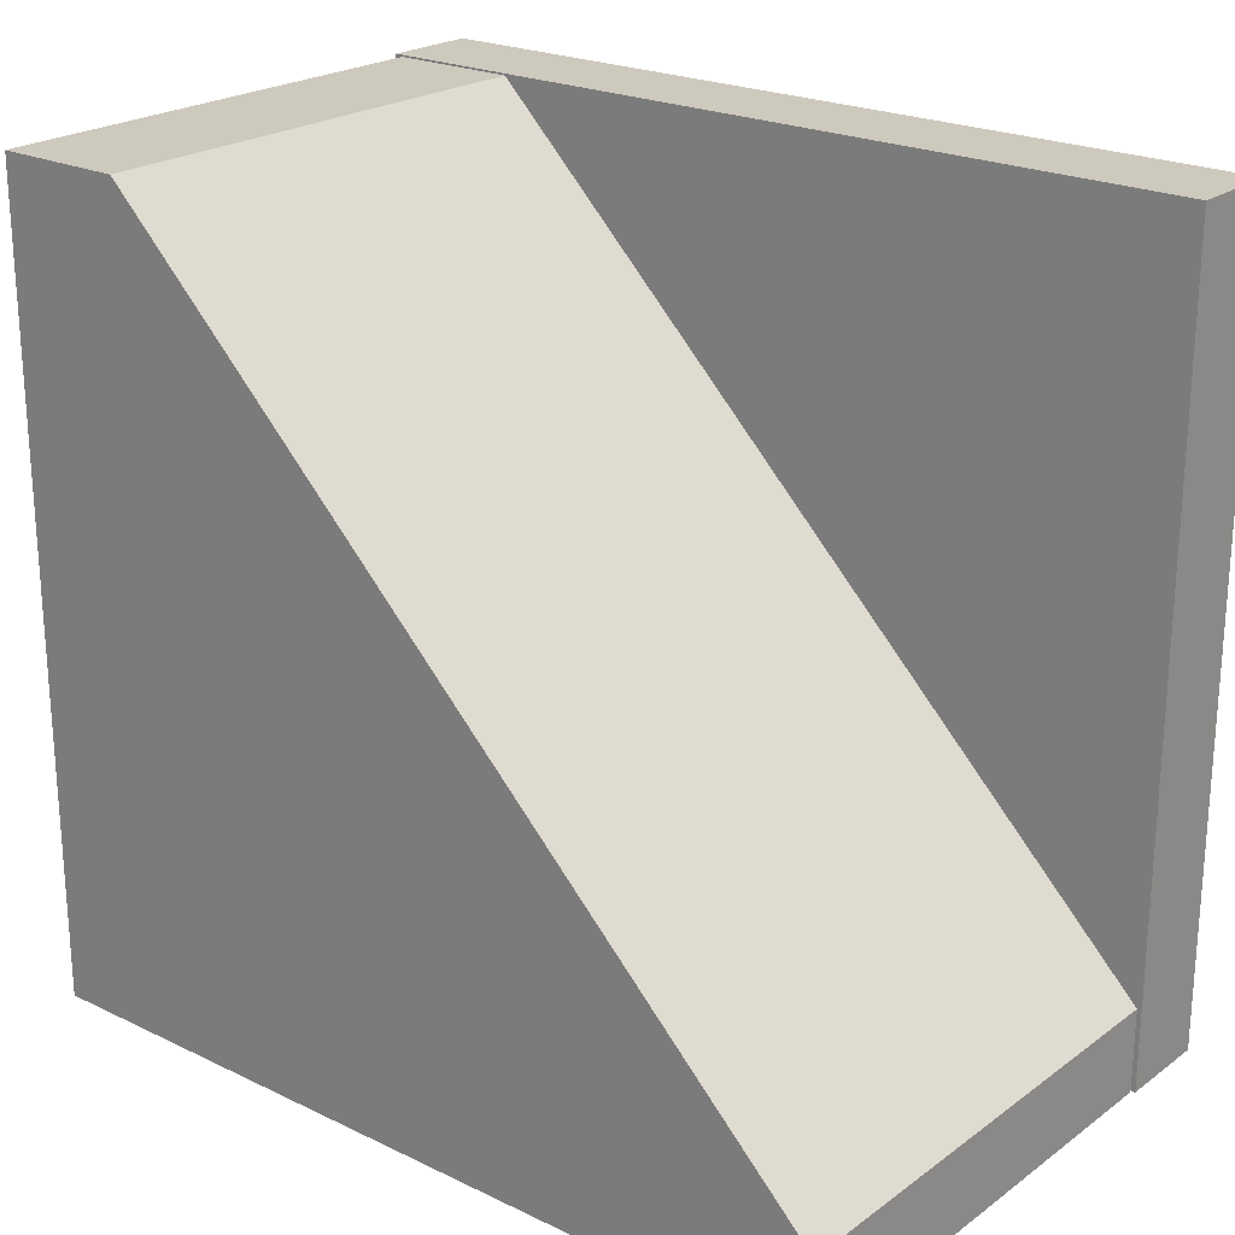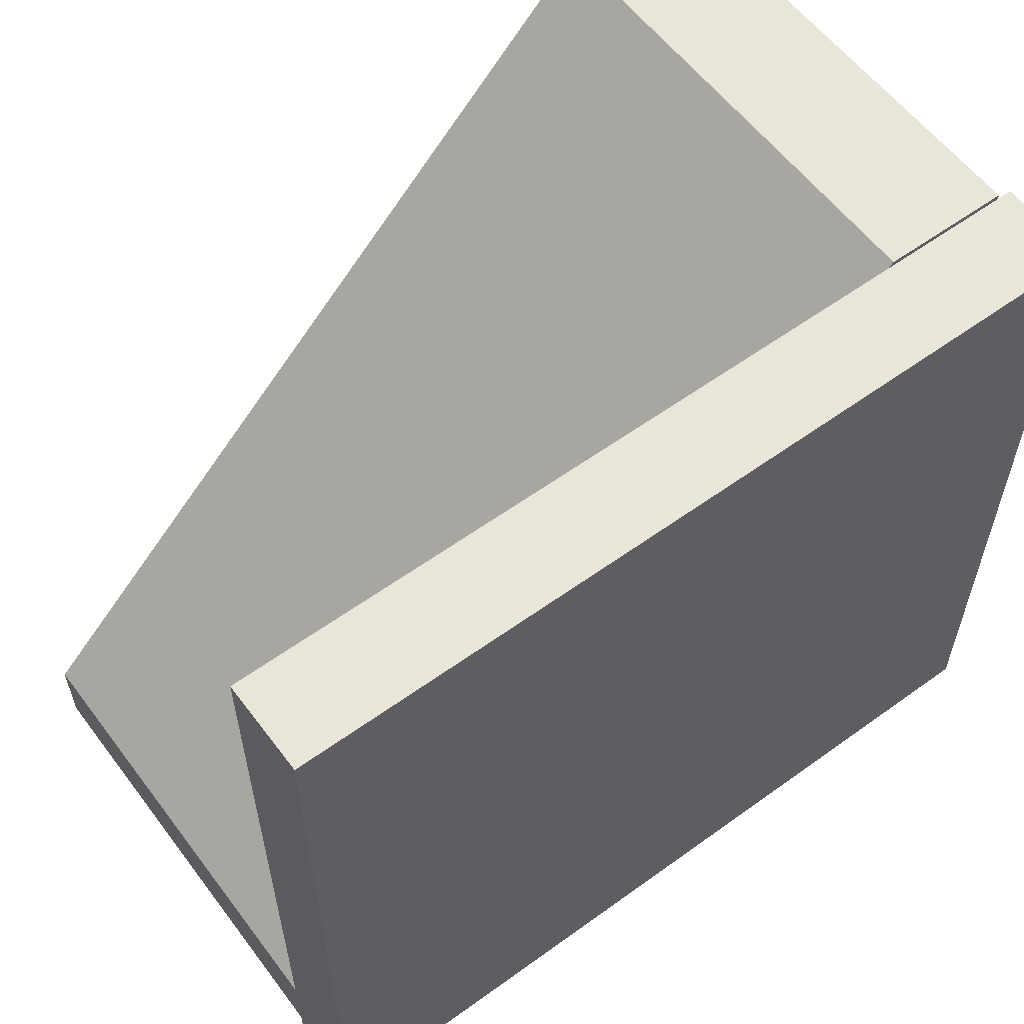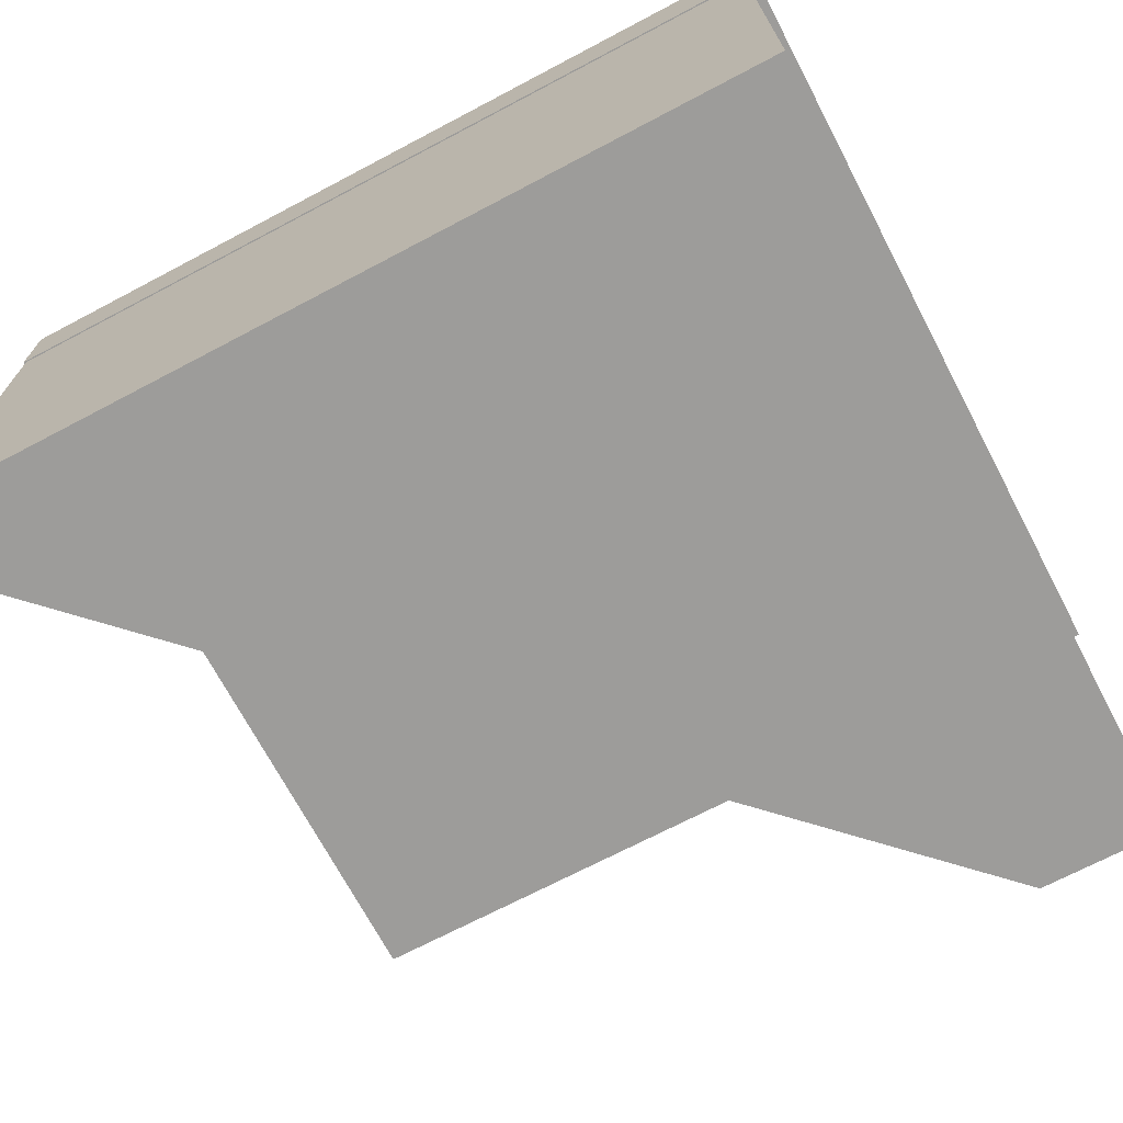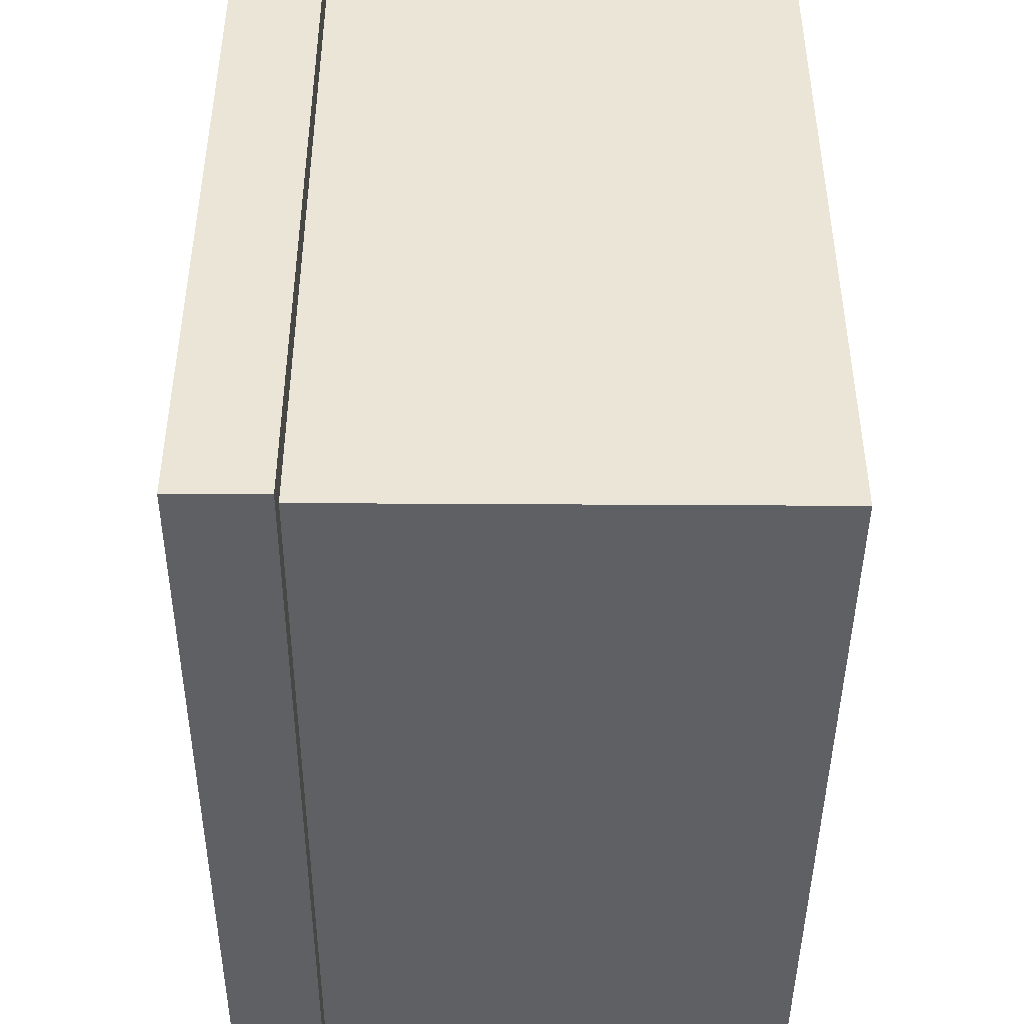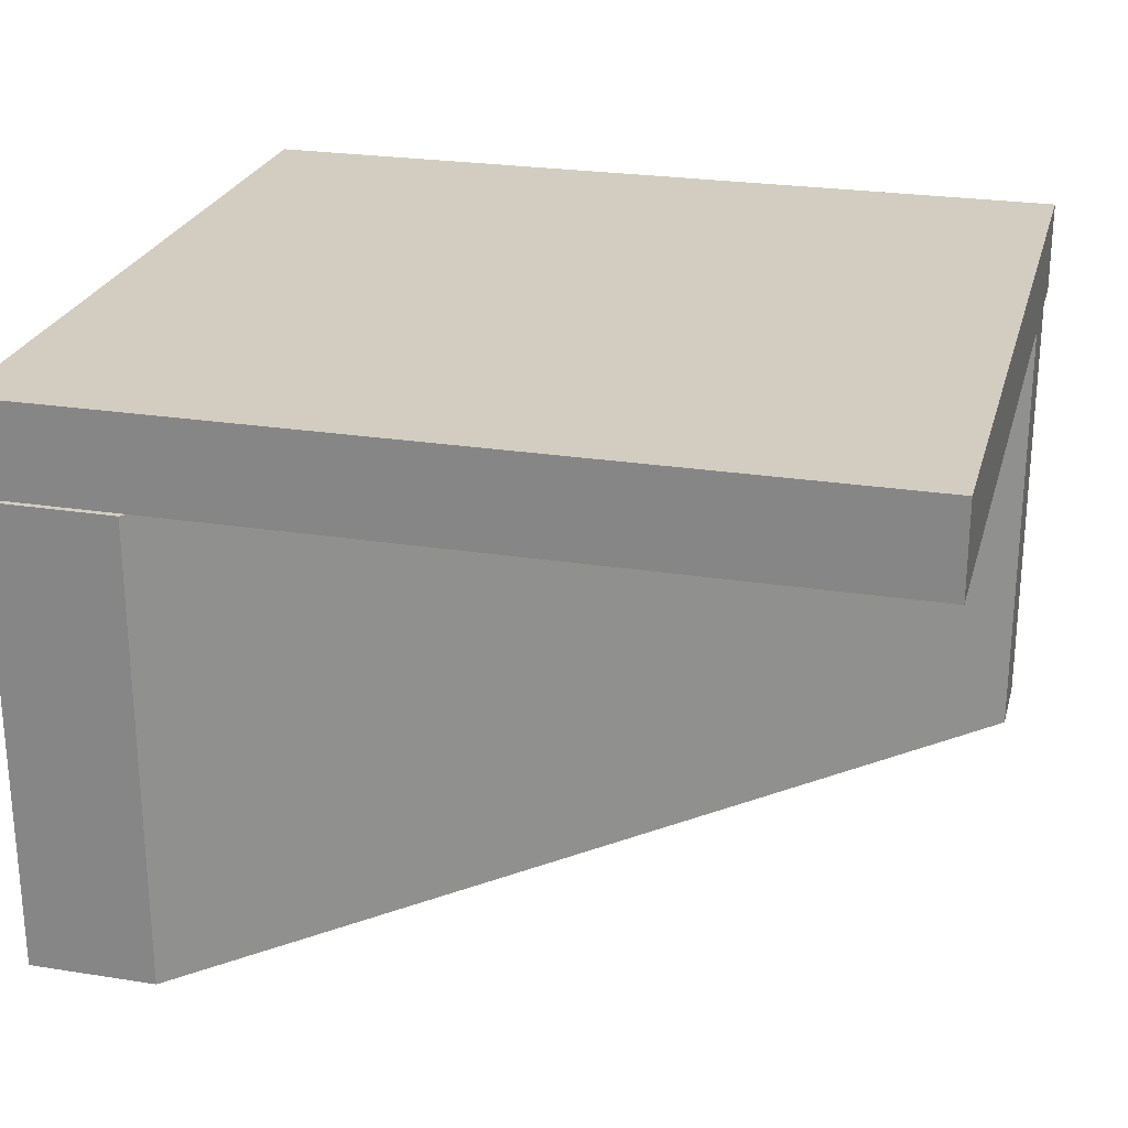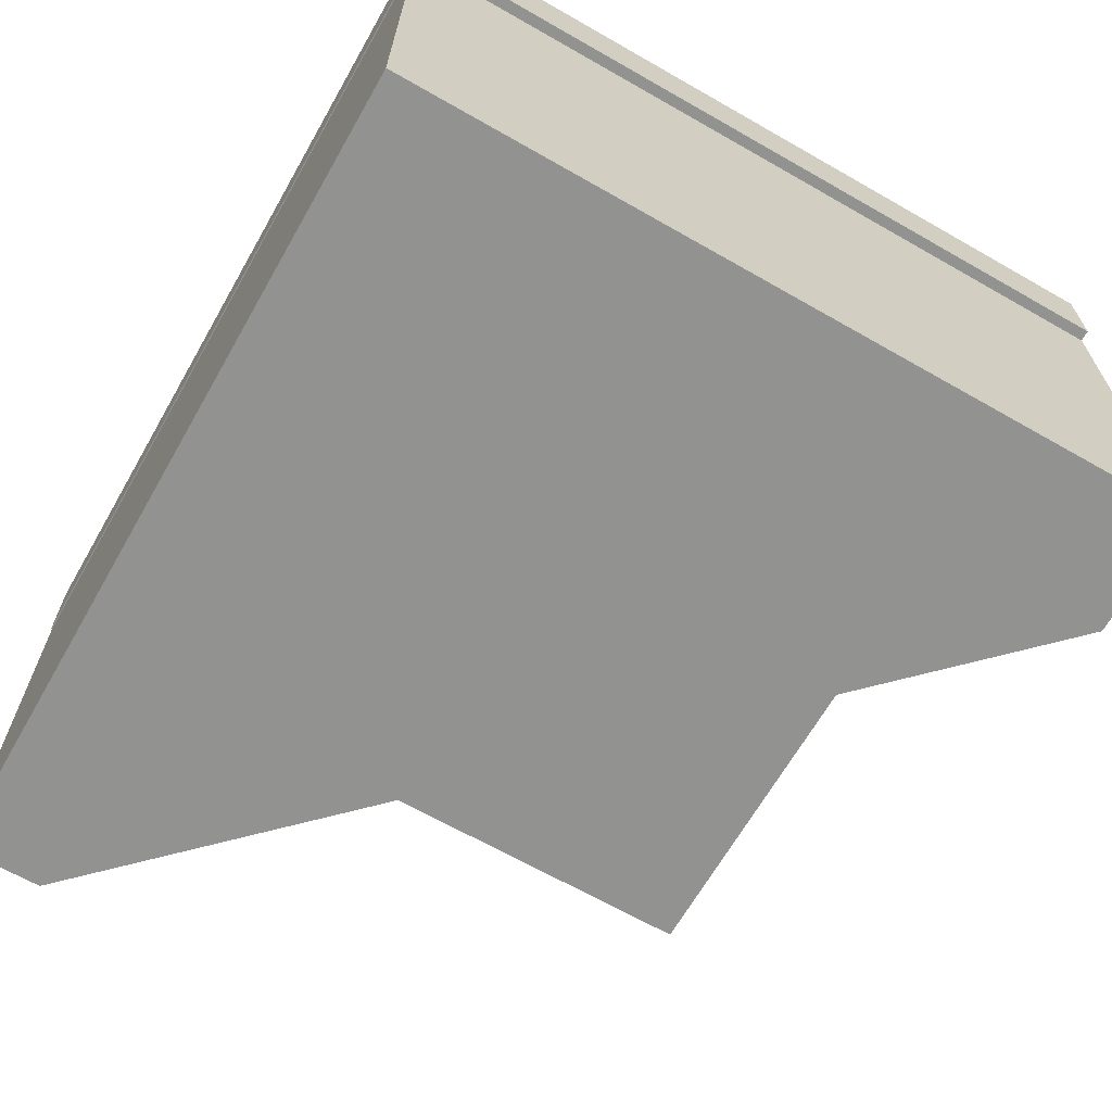
<metadata>
{"format":"obj","ext":"obj","renderer":"f3d","projection":"perspective","resolution":1024,"background":"white","views":[{"elev":22.7,"azim":-140.6,"up":"+Y"},{"elev":58.5,"azim":-36.7,"up":"+Y"},{"elev":-70.3,"azim":27.8,"up":"+Z"},{"elev":-44.3,"azim":89.6,"up":"+Y"},{"elev":24.8,"azim":-165.5,"up":"+Z"},{"elev":-66.2,"azim":60.2,"up":"+Z"}]}
</metadata>
<code>
o Cube
v 0.5503 0.1102 -0.7202
v 0.5503 1.458 -0.7202
v 0.5503 0.1102 0.1782
v 0.5503 1.458 0.1782
v -0.7991 0.1102 -0.7202
v 0.7935 1.458 -0.7202
v -0.7991 0.1102 0.1782
v 0.7935 0.1102 -0.7202
v 0.7935 0.1102 0.1782
v 0.7935 1.458 0.1782
v 0.5503 -0.04781 0.1782
v 0.5503 -0.04781 -0.7202
v -0.7991 -0.04781 0.1782
v 0.7935 -0.04781 0.1782
v 0.7935 -0.04781 -0.7202
v -0.7991 -0.04781 -0.7202
v 0.8142 -0.04954 0.1841
v 0.8142 1.46 0.1841
v 0.8142 -0.04954 0.3602
v 0.8142 1.46 0.3602
v -0.8046 -0.04954 0.1841
v -0.8046 1.46 0.1841
v -0.8046 -0.04954 0.3602
v -0.8046 1.46 0.3602
f 2 6 8 1
f 3 4 7
f 2 4 10 6
f 5 2 1
f 1 8 15 12
f 8 9 14 15
f 4 2 5 7
f 9 8 6 10
f 4 3 9 10
f 11 13 16 12
f 11 12 15 14
f 5 1 12 16
f 3 7 13 11
f 9 3 11 14
f 7 5 16 13
f 17 18 20 19
f 19 20 24 23
f 23 24 22 21
f 21 22 18 17
f 19 23 21 17
f 24 20 18 22

</code>
